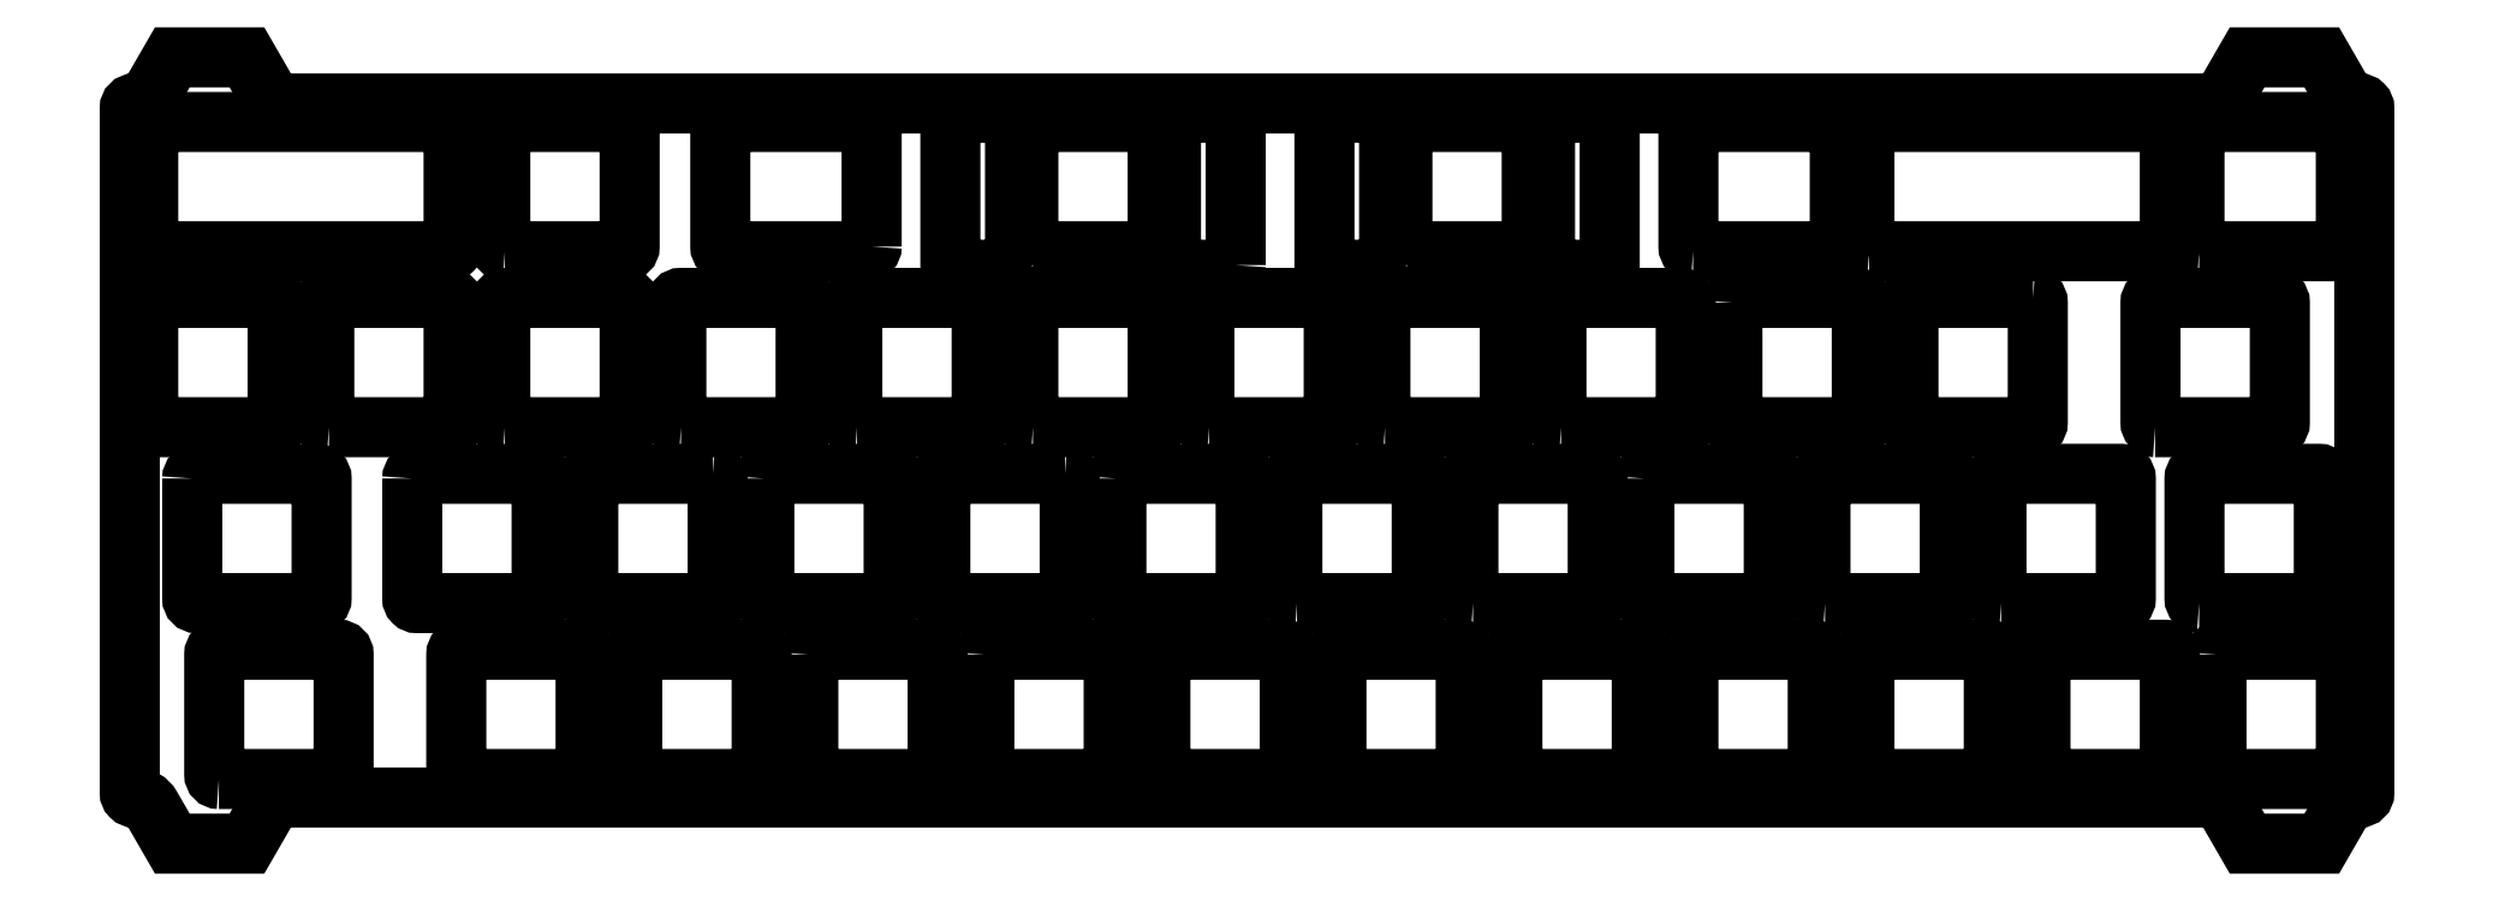
<metadata>
{"format":"dxf","ext":"dxf","renderer":"ezdxf+matplotlib","layout":"modelspace","background":"white","min_lineweight":24,"dpi":150}
</metadata>
<code>
0
SECTION
2
ENTITIES
0
LWPOLYLINE
8
0
90
32
70
1
43
0
10
-240.1
20
76.68
10
-237.8
20
80.68
10
-229.7
20
80.68
10
-227.4
20
76.68
42
0.2679
10
-225.6
20
75.67
10
-17.25
20
75.68
42
0.2679
10
-15.51
20
76.68
10
-13.2
20
80.68
10
-5.133
20
80.68
10
-2.824
20
76.68
42
0.2679
10
-1.092
20
75.67
10
-1.025
20
75.68
42
-0.4142
10
-0.525
20
75.17
10
-0.525
20
1.025
42
-0.4142
10
-1.025
20
0.525
10
-1.092
20
0.525
42
0.2679
10
-2.824
20
-0.475
10
-5.133
20
-4.475
10
-13.2
20
-4.475
10
-15.51
20
-0.475
42
0.2679
10
-17.25
20
0.525
10
-225.6
20
0.525
42
0.2679
10
-227.4
20
-0.475
10
-229.7
20
-4.475
10
-237.8
20
-4.475
10
-240.1
20
-0.475
42
0.2679
10
-241.8
20
0.525
10
-241.9
20
0.525
42
-0.4142
10
-242.4
20
1.025
10
-242.4
20
75.17
42
-0.4142
10
-241.9
20
75.67
10
-241.8
20
75.67
42
0.2679
0
LWPOLYLINE
8
0
90
8
70
1
43
0
10
-82.69
20
74.67
10
-88.69
20
74.67
42
0.4142
10
-89.19
20
74.18
10
-89.19
20
58.17
42
0.4142
10
-88.69
20
57.67
10
-82.69
20
57.67
42
0.4142
10
-82.19
20
58.17
10
-82.19
20
74.18
42
0.4142
0
LWPOLYLINE
8
0
90
8
70
1
43
0
10
-106.1
20
58.17
10
-106.1
20
74.18
42
0.4142
10
-106.6
20
74.67
10
-112.6
20
74.67
42
0.4142
10
-113.1
20
74.18
10
-113.1
20
58.17
42
0.4142
10
-112.6
20
57.67
10
-106.6
20
57.67
42
0.4142
0
LWPOLYLINE
8
0
90
8
70
1
43
0
10
-122.7
20
58.17
10
-122.7
20
74.18
42
0.4142
10
-123.2
20
74.67
10
-129.2
20
74.67
42
0.4142
10
-129.7
20
74.18
10
-129.7
20
58.17
42
0.4142
10
-129.2
20
57.67
10
-123.2
20
57.67
42
0.4142
0
LWPOLYLINE
8
0
90
8
70
1
43
0
10
-146.6
20
58.17
10
-146.6
20
74.18
42
0.4142
10
-147.1
20
74.67
10
-153.1
20
74.67
42
0.4142
10
-153.6
20
74.18
10
-153.6
20
58.17
42
0.4142
10
-153.1
20
57.67
10
-147.1
20
57.67
42
0.4142
0
LWPOLYLINE
8
0
90
8
70
1
43
0
10
-201.8
20
59.68
10
-188.8
20
59.68
42
0.4142
10
-188.3
20
60.17
10
-188.3
20
73.17
42
0.4142
10
-188.8
20
73.67
10
-201.8
20
73.67
42
0.4142
10
-202.3
20
73.17
10
-202.3
20
60.17
42
0.4142
0
LWPOLYLINE
8
0
90
8
70
1
43
0
10
-54.13
20
59.68
10
-22.07
20
59.68
42
0.4142
10
-21.58
20
60.17
10
-21.58
20
73.17
42
0.4142
10
-22.07
20
73.67
10
-54.13
20
73.67
42
0.4142
10
-54.62
20
73.17
10
-54.62
20
60.17
42
0.4142
0
LWPOLYLINE
8
0
90
8
70
1
43
0
10
-144.6
20
59.68
10
-131.6
20
59.68
42
0.4142
10
-131.1
20
60.17
10
-131.1
20
73.17
42
0.4142
10
-131.6
20
73.67
10
-144.6
20
73.67
42
0.4142
10
-145.1
20
73.17
10
-145.1
20
60.17
42
0.4142
0
LWPOLYLINE
8
0
90
8
70
1
43
0
10
-73.17
20
59.68
10
-57.79
20
59.68
42
0.4142
10
-57.29
20
60.17
10
-57.29
20
73.17
42
0.4142
10
-57.79
20
73.67
10
-73.17
20
73.67
42
0.4142
10
-73.67
20
73.17
10
-73.67
20
60.17
42
0.4142
0
LWPOLYLINE
8
0
90
8
70
1
43
0
10
-239.9
20
59.68
10
-207.8
20
59.68
42
0.4142
10
-207.3
20
60.17
10
-207.3
20
73.17
42
0.4142
10
-207.8
20
73.67
10
-239.9
20
73.67
42
0.4142
10
-240.4
20
73.17
10
-240.4
20
60.17
42
0.4142
0
LWPOLYLINE
8
0
90
8
70
1
43
0
10
-104.1
20
59.68
10
-91.13
20
59.68
42
0.4142
10
-90.63
20
60.17
10
-90.63
20
73.17
42
0.4142
10
-91.13
20
73.67
10
-104.1
20
73.67
42
0.4142
10
-104.6
20
73.17
10
-104.6
20
60.17
42
0.4142
0
LWPOLYLINE
8
0
90
8
70
1
43
0
10
-18.41
20
59.68
10
-3.025
20
59.68
42
0.4142
10
-2.525
20
60.17
10
-2.525
20
73.17
42
0.4142
10
-3.025
20
73.67
10
-18.41
20
73.67
42
0.4142
10
-18.91
20
73.17
10
-18.91
20
60.17
42
0.4142
0
LWPOLYLINE
8
0
90
8
70
1
43
0
10
-162.1
20
60.17
42
-0.4142
10
-162.6
20
59.68
10
-177.9
20
59.67
42
-0.4142
10
-178.4
20
60.17
10
-178.4
20
73.17
42
-0.4142
10
-177.9
20
73.67
10
-162.6
20
73.68
42
-0.4142
10
-162.1
20
73.17
0
LWPOLYLINE
8
0
90
8
70
1
43
0
10
-18.41
20
21.58
10
-5.406
20
21.58
42
0.4142
10
-4.906
20
22.07
10
-4.906
20
35.08
42
0.4142
10
-5.406
20
35.58
10
-18.41
20
35.58
42
0.4142
10
-18.91
20
35.08
10
-18.91
20
22.07
42
0.4142
0
LWPOLYLINE
8
0
90
8
70
1
43
0
10
-39.84
20
21.58
10
-26.84
20
21.58
42
0.4142
10
-26.34
20
22.07
10
-26.34
20
35.08
42
0.4142
10
-26.84
20
35.58
10
-39.84
20
35.58
42
0.4142
10
-40.34
20
35.08
10
-40.34
20
22.07
42
0.4142
0
LWPOLYLINE
8
0
90
8
70
1
43
0
10
-92.22
20
2.525
10
-79.22
20
2.525
42
0.4142
10
-78.72
20
3.025
10
-78.72
20
16.02
42
0.4142
10
-79.22
20
16.52
10
-92.22
20
16.53
42
0.4142
10
-92.72
20
16.02
10
-92.73
20
3.025
42
0.4142
0
LWPOLYLINE
8
0
90
8
70
1
43
0
10
-168.9
20
16.02
10
-168.9
20
3.025
42
0.4142
10
-168.4
20
2.525
10
-155.4
20
2.525
42
0.4142
10
-154.9
20
3.025
10
-154.9
20
16.02
42
0.4142
10
-155.4
20
16.52
10
-168.4
20
16.53
42
0.4142
0
LWPOLYLINE
8
0
90
8
70
1
43
0
10
-130.3
20
2.525
10
-117.3
20
2.525
42
0.4142
10
-116.8
20
3.025
10
-116.8
20
16.02
42
0.4142
10
-117.3
20
16.52
10
-130.3
20
16.53
42
0.4142
10
-130.8
20
16.02
10
-130.8
20
3.025
42
0.4142
0
LWPOLYLINE
8
0
90
8
70
1
43
0
10
-232.7
20
2.525
10
-219.7
20
2.525
42
0.4142
10
-219.2
20
3.025
10
-219.2
20
16.02
42
0.4142
10
-219.7
20
16.52
10
-232.7
20
16.53
42
0.4142
10
-233.2
20
16.02
10
-233.2
20
3.025
42
0.4142
0
LWPOLYLINE
8
0
90
8
70
1
43
0
10
-111.3
20
2.525
10
-98.28
20
2.525
42
0.4142
10
-97.78
20
3.025
10
-97.78
20
16.02
42
0.4142
10
-98.28
20
16.52
10
-111.3
20
16.53
42
0.4142
10
-111.8
20
16.02
10
-111.8
20
3.025
42
0.4142
0
LWPOLYLINE
8
0
90
8
70
1
43
0
10
-59.68
20
3.025
42
-0.4142
10
-60.17
20
2.525
10
-73.17
20
2.525
42
-0.4142
10
-73.67
20
3.025
10
-73.67
20
16.02
42
-0.4142
10
-73.17
20
16.53
10
-60.17
20
16.52
42
-0.4142
10
-59.68
20
16.02
0
LWPOLYLINE
8
0
90
8
70
1
43
0
10
-206.5
20
2.525
10
-193.5
20
2.525
42
0.4142
10
-193
20
3.025
10
-193
20
16.02
42
0.4142
10
-193.5
20
16.52
10
-206.5
20
16.53
42
0.4142
10
-207
20
16.02
10
-207
20
3.025
42
0.4142
0
LWPOLYLINE
8
0
90
8
70
1
43
0
10
-40.62
20
3.025
42
-0.4142
10
-41.12
20
2.525
10
-54.13
20
2.525
42
-0.4142
10
-54.62
20
3.025
10
-54.62
20
16.02
42
-0.4142
10
-54.13
20
16.53
10
-41.12
20
16.52
42
-0.4142
10
-40.62
20
16.02
0
LWPOLYLINE
8
0
90
8
70
1
43
0
10
-174
20
3.025
42
-0.4142
10
-174.5
20
2.525
10
-187.5
20
2.525
42
-0.4142
10
-188
20
3.025
10
-188
20
16.02
42
-0.4142
10
-187.5
20
16.53
10
-174.5
20
16.53
42
-0.4142
10
-174
20
16.02
0
LWPOLYLINE
8
0
90
8
70
1
43
0
10
-16.52
20
16.02
10
-16.52
20
3.025
42
0.4142
10
-16.02
20
2.525
10
-3.025
20
2.525
42
0.4142
10
-2.525
20
3.025
10
-2.525
20
16.02
42
0.4142
10
-3.025
20
16.52
10
-16.02
20
16.53
42
0.4142
0
LWPOLYLINE
8
0
90
8
70
1
43
0
10
-35.08
20
2.525
10
-22.07
20
2.525
42
0.4142
10
-21.58
20
3.025
10
-21.58
20
16.02
42
0.4142
10
-22.07
20
16.52
10
-35.08
20
16.53
42
0.4142
10
-35.58
20
16.02
10
-35.58
20
3.025
42
0.4142
0
LWPOLYLINE
8
0
90
8
70
1
43
0
10
-149.9
20
16.02
10
-149.9
20
3.025
42
0.4142
10
-149.4
20
2.525
10
-136.4
20
2.525
42
0.4142
10
-135.9
20
3.025
10
-135.9
20
16.02
42
0.4142
10
-136.4
20
16.52
10
-149.4
20
16.53
42
0.4142
0
LWPOLYLINE
8
0
90
8
70
1
43
0
10
-220.8
20
40.62
10
-207.8
20
40.62
42
0.4142
10
-207.3
20
41.12
10
-207.3
20
54.13
42
0.4142
10
-207.8
20
54.62
10
-220.8
20
54.62
42
0.4142
10
-221.3
20
54.13
10
-221.3
20
41.12
42
0.4142
0
LWPOLYLINE
8
0
90
8
70
1
43
0
10
-239.9
20
40.62
10
-226.9
20
40.62
42
0.4142
10
-226.4
20
41.12
10
-226.4
20
54.13
42
0.4142
10
-226.9
20
54.62
10
-239.9
20
54.62
42
0.4142
10
-240.4
20
54.13
10
-240.4
20
41.12
42
0.4142
0
LWPOLYLINE
8
0
90
8
70
1
43
0
10
-163.7
20
40.62
10
-150.7
20
40.62
42
0.4142
10
-150.2
20
41.12
10
-150.2
20
54.13
42
0.4142
10
-150.7
20
54.62
10
-163.7
20
54.62
42
0.4142
10
-164.2
20
54.13
10
-164.2
20
41.12
42
0.4142
0
LWPOLYLINE
8
0
90
8
70
1
43
0
10
-68.91
20
54.13
10
-68.91
20
41.12
42
0.4142
10
-68.41
20
40.62
10
-55.41
20
40.62
42
0.4142
10
-54.91
20
41.12
10
-54.91
20
54.13
42
0.4142
10
-55.41
20
54.62
10
-68.41
20
54.62
42
0.4142
0
LWPOLYLINE
8
0
90
8
70
1
43
0
10
-182.7
20
40.62
10
-169.7
20
40.62
42
0.4142
10
-169.2
20
41.12
10
-169.2
20
54.13
42
0.4142
10
-169.7
20
54.62
10
-182.7
20
54.62
42
0.4142
10
-183.2
20
54.13
10
-183.2
20
41.12
42
0.4142
0
LWPOLYLINE
8
0
90
8
70
1
43
0
10
-125.6
20
40.62
10
-112.6
20
40.62
42
0.4142
10
-112.1
20
41.12
10
-112.1
20
54.13
42
0.4142
10
-112.6
20
54.62
10
-125.6
20
54.62
42
0.4142
10
-126.1
20
54.13
10
-126.1
20
41.12
42
0.4142
0
LWPOLYLINE
8
0
90
8
70
1
43
0
10
-106.5
20
40.62
10
-93.51
20
40.62
42
0.4142
10
-93.01
20
41.12
10
-93.01
20
54.13
42
0.4142
10
-93.51
20
54.62
10
-106.5
20
54.62
42
0.4142
10
-107
20
54.13
10
-107
20
41.12
42
0.4142
0
LWPOLYLINE
8
0
90
8
70
1
43
0
10
-235.6
20
35.08
10
-235.6
20
22.07
42
0.4142
10
-235.1
20
21.58
10
-222.1
20
21.58
42
0.4142
10
-221.6
20
22.07
10
-221.6
20
35.08
42
0.4142
10
-222.1
20
35.58
10
-235.1
20
35.57
42
0.4142
0
LWPOLYLINE
8
0
90
8
70
1
43
0
10
-144.6
20
40.62
10
-131.6
20
40.62
42
0.4142
10
-131.1
20
41.12
10
-131.1
20
54.13
42
0.4142
10
-131.6
20
54.62
10
-144.6
20
54.62
42
0.4142
10
-145.1
20
54.13
10
-145.1
20
41.12
42
0.4142
0
LWPOLYLINE
8
0
90
8
70
1
43
0
10
-23.17
20
40.62
10
-10.17
20
40.62
42
0.4142
10
-9.669
20
41.12
10
-9.669
20
54.13
42
0.4142
10
-10.17
20
54.62
10
-23.17
20
54.63
42
0.4142
10
-23.67
20
54.13
10
-23.67
20
41.12
42
0.4142
0
LWPOLYLINE
8
0
90
8
70
1
43
0
10
-87.46
20
40.62
10
-74.46
20
40.62
42
0.4142
10
-73.96
20
41.12
10
-73.96
20
54.13
42
0.4142
10
-74.46
20
54.62
10
-87.46
20
54.62
42
0.4142
10
-87.96
20
54.13
10
-87.96
20
41.12
42
0.4142
0
LWPOLYLINE
8
0
90
8
70
1
43
0
10
-36.36
20
54.62
10
-49.36
20
54.62
42
0.4142
10
-49.86
20
54.13
10
-49.86
20
41.12
42
0.4142
10
-49.36
20
40.62
10
-36.36
20
40.62
42
0.4142
10
-35.86
20
41.12
10
-35.86
20
54.13
42
0.4142
0
LWPOLYLINE
8
0
90
8
70
1
43
0
10
-201.8
20
40.62
10
-188.8
20
40.62
42
0.4142
10
-188.3
20
41.12
10
-188.3
20
54.13
42
0.4142
10
-188.8
20
54.62
10
-201.8
20
54.62
42
0.4142
10
-202.3
20
54.13
10
-202.3
20
41.12
42
0.4142
0
LWPOLYLINE
8
0
90
8
70
1
43
0
10
-179.2
20
35.58
10
-192.2
20
35.58
42
0.4142
10
-192.7
20
35.08
10
-192.7
20
22.07
42
0.4142
10
-192.2
20
21.58
10
-179.2
20
21.58
42
0.4142
10
-178.7
20
22.07
10
-178.7
20
35.08
42
0.4142
0
LWPOLYLINE
8
0
90
8
70
1
43
0
10
-211.8
20
35.08
10
-211.8
20
22.07
42
0.4142
10
-211.3
20
21.58
10
-198.3
20
21.57
42
0.4142
10
-197.8
20
22.07
10
-197.8
20
35.08
42
0.4142
10
-198.3
20
35.58
10
-211.3
20
35.58
42
0.4142
0
LWPOLYLINE
8
0
90
8
70
1
43
0
10
-173.7
20
35.08
42
-0.4142
10
-173.2
20
35.57
10
-160.2
20
35.58
42
-0.4142
10
-159.7
20
35.08
10
-159.7
20
22.07
42
-0.4142
10
-160.2
20
21.57
10
-173.2
20
21.58
42
-0.4142
10
-173.7
20
22.07
0
LWPOLYLINE
8
0
90
8
70
1
43
0
10
-141.1
20
35.58
42
-0.4142
10
-140.6
20
35.08
10
-140.6
20
22.07
42
-0.4142
10
-141.1
20
21.58
10
-154.1
20
21.57
42
-0.4142
10
-154.6
20
22.07
10
-154.6
20
35.08
42
-0.4142
10
-154.1
20
35.58
0
LWPOLYLINE
8
0
90
8
70
1
43
0
10
-135.6
20
35.08
42
-0.4142
10
-135.1
20
35.58
10
-122.1
20
35.58
42
-0.4142
10
-121.6
20
35.08
10
-121.6
20
22.07
42
-0.4142
10
-122.1
20
21.58
10
-135.1
20
21.58
42
-0.4142
10
-135.6
20
22.07
0
LWPOLYLINE
8
0
90
8
70
1
43
0
10
-116
20
21.57
42
-0.4142
10
-116.5
20
22.07
10
-116.5
20
35.08
42
-0.4142
10
-116
20
35.58
10
-103
20
35.58
42
-0.4142
10
-102.5
20
35.08
10
-102.5
20
22.07
42
-0.4142
10
-103
20
21.58
0
LWPOLYLINE
8
0
90
8
70
1
43
0
10
-78.44
20
35.08
10
-78.44
20
22.07
42
0.4142
10
-77.94
20
21.58
10
-64.94
20
21.58
42
0.4142
10
-64.44
20
22.07
10
-64.44
20
35.08
42
0.4142
10
-64.94
20
35.58
10
-77.94
20
35.58
42
0.4142
0
LWPOLYLINE
8
0
90
8
70
1
43
0
10
-96.99
20
21.58
10
-83.99
20
21.58
42
0.4142
10
-83.49
20
22.07
10
-83.49
20
35.08
42
0.4142
10
-83.99
20
35.58
10
-96.99
20
35.58
42
0.4142
10
-97.49
20
35.08
10
-97.49
20
22.07
42
0.4142
0
LWPOLYLINE
8
0
90
8
70
1
43
0
10
-58.89
20
21.58
10
-45.89
20
21.58
42
0.4142
10
-45.39
20
22.07
10
-45.39
20
35.08
42
0.4142
10
-45.89
20
35.58
10
-58.89
20
35.58
42
0.4142
10
-59.39
20
35.08
10
-59.39
20
22.07
42
0.4142
0
ENDSEC
0
EOF

</code>
